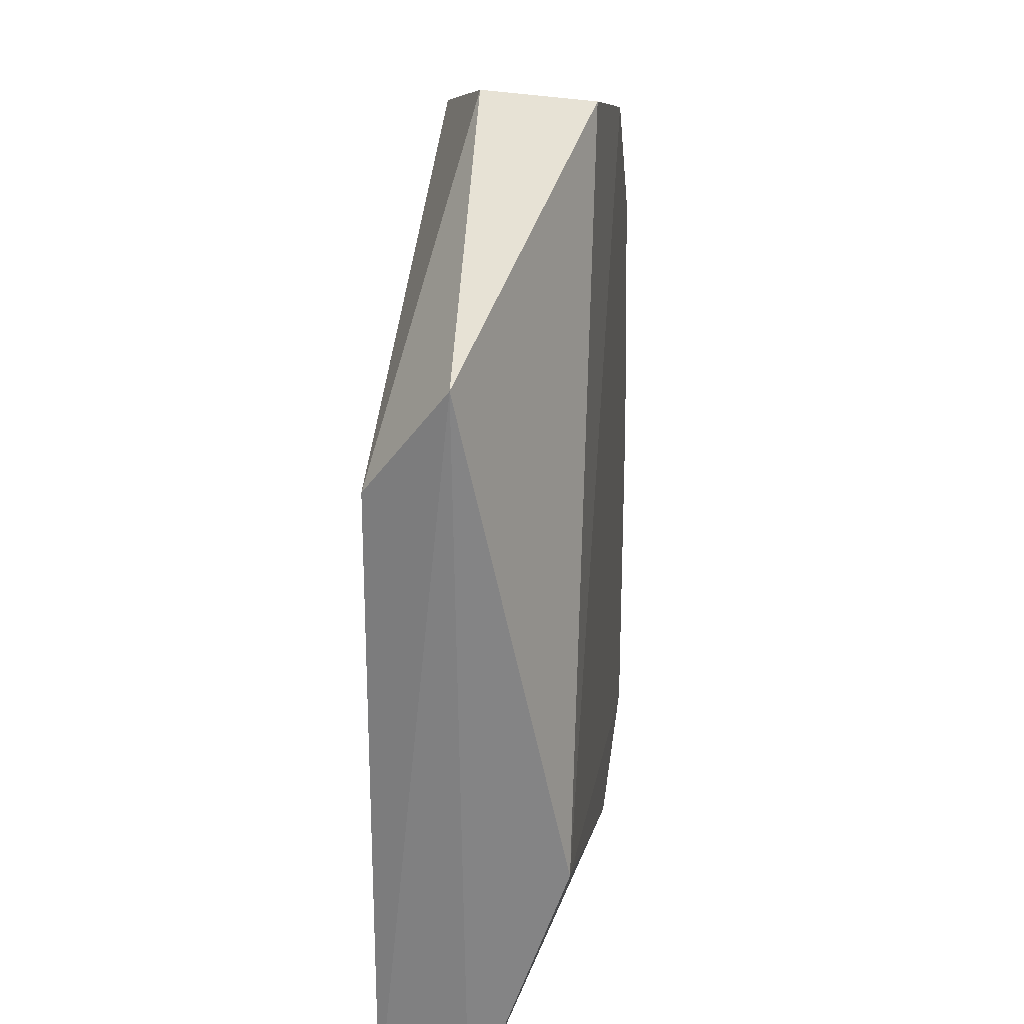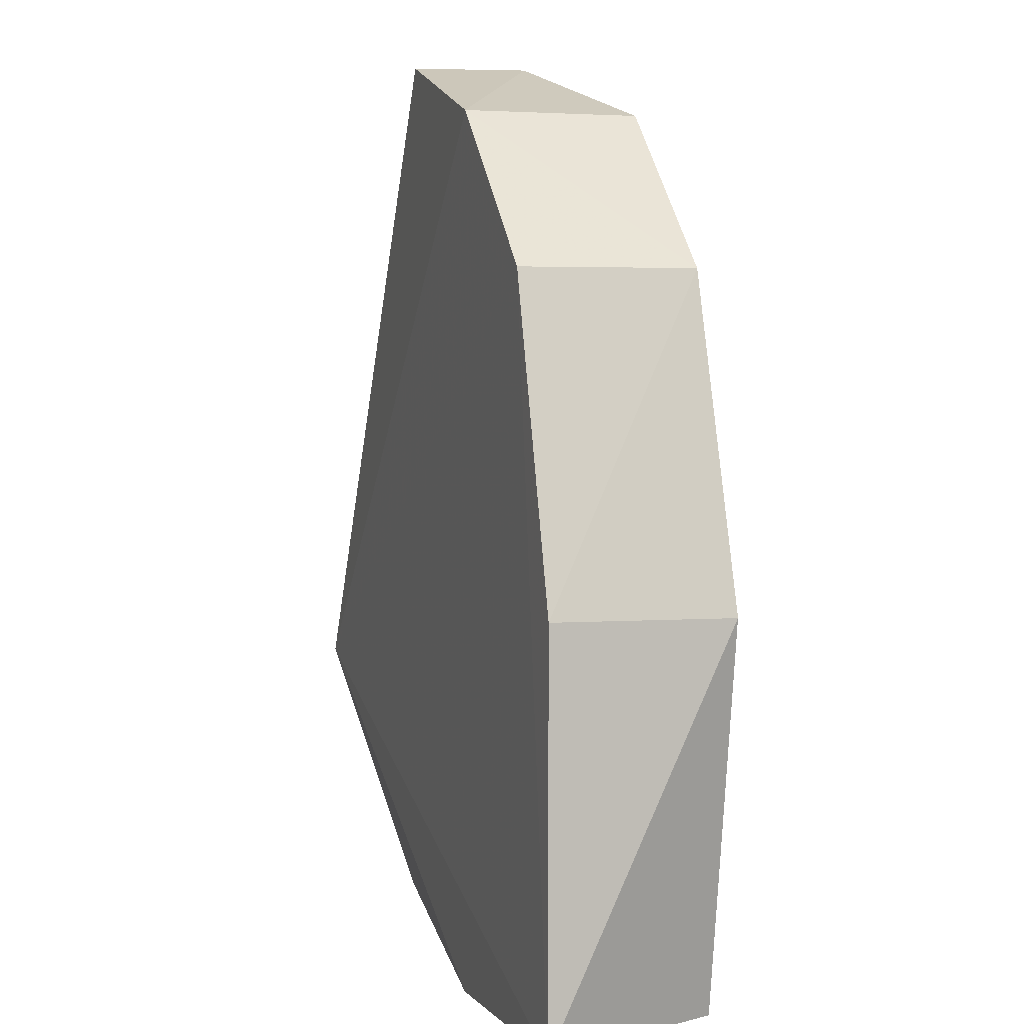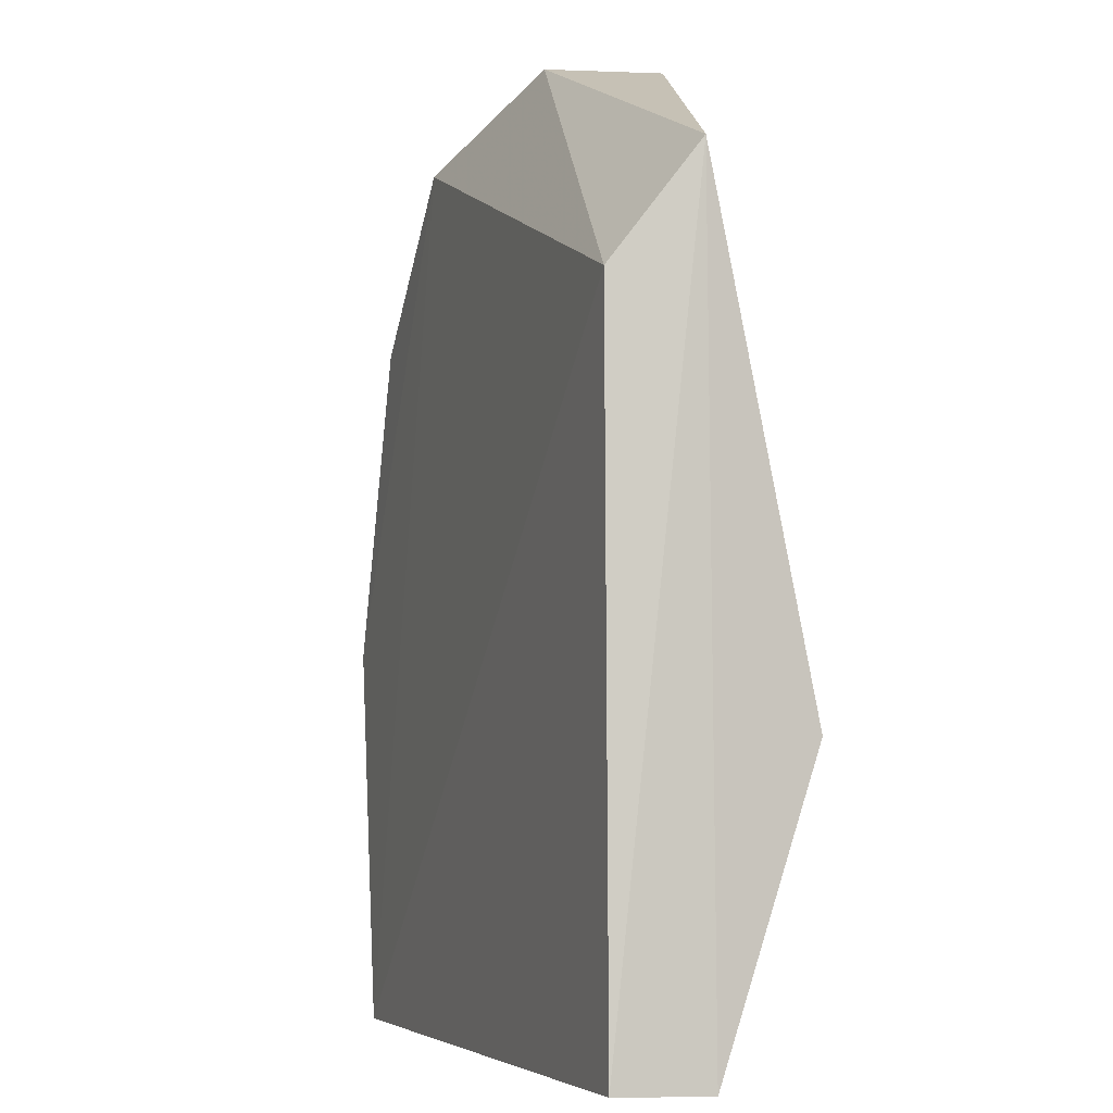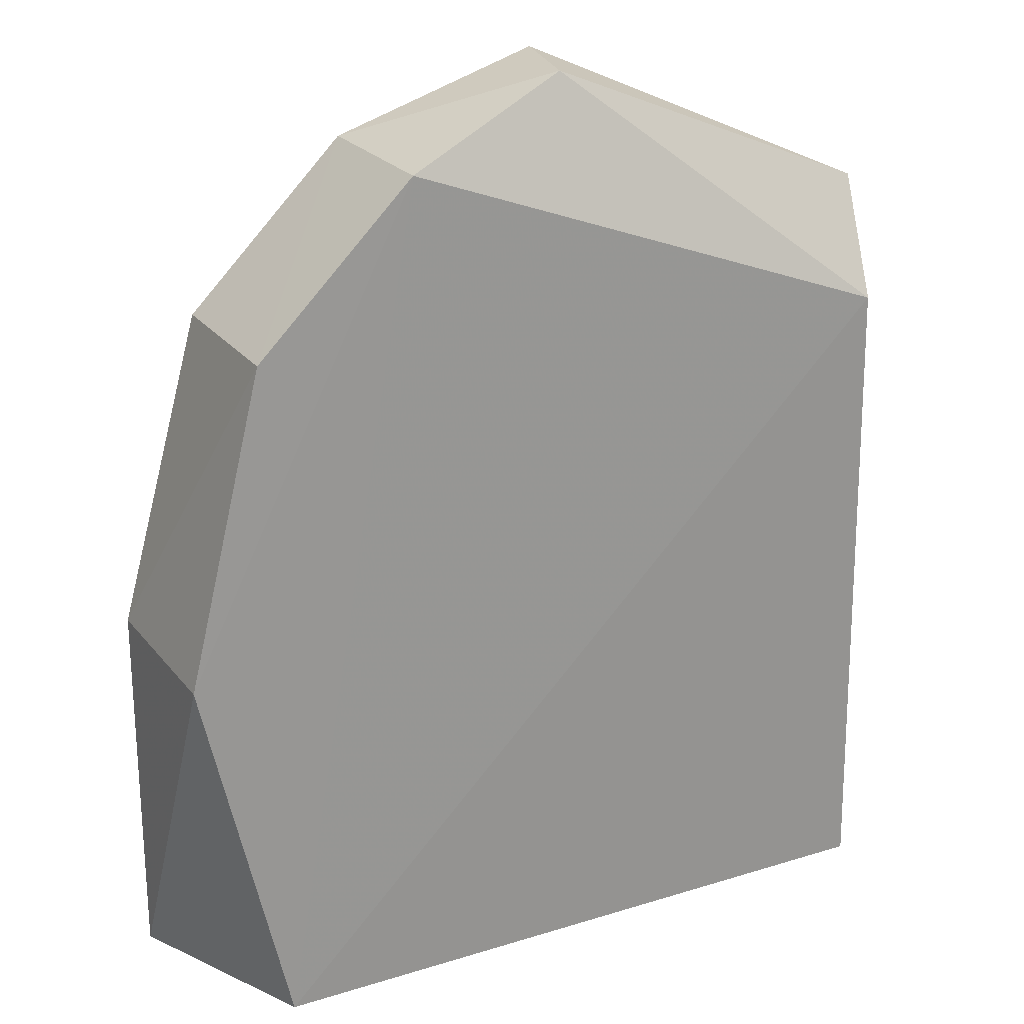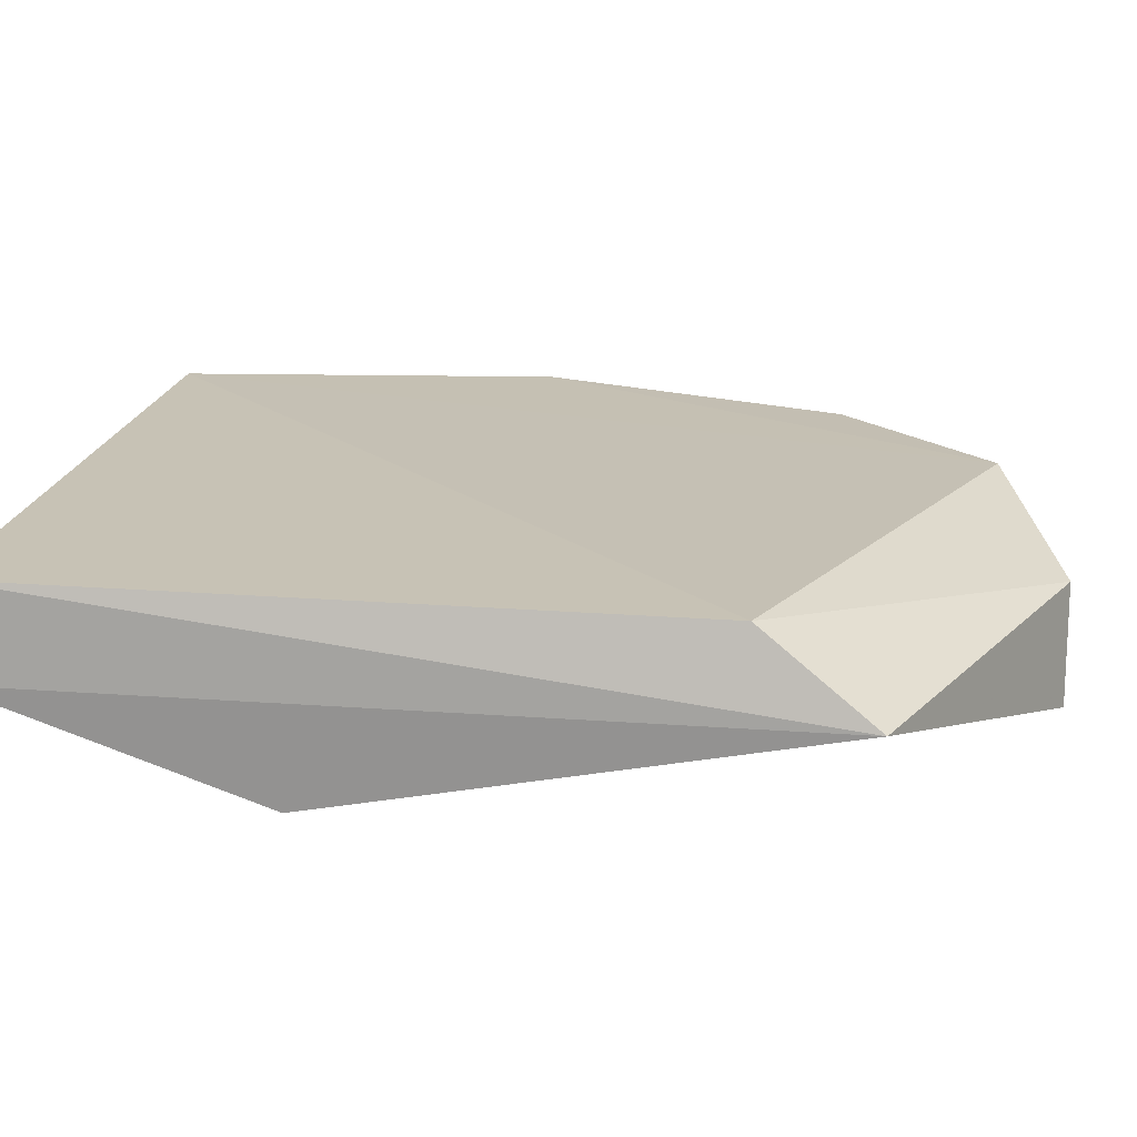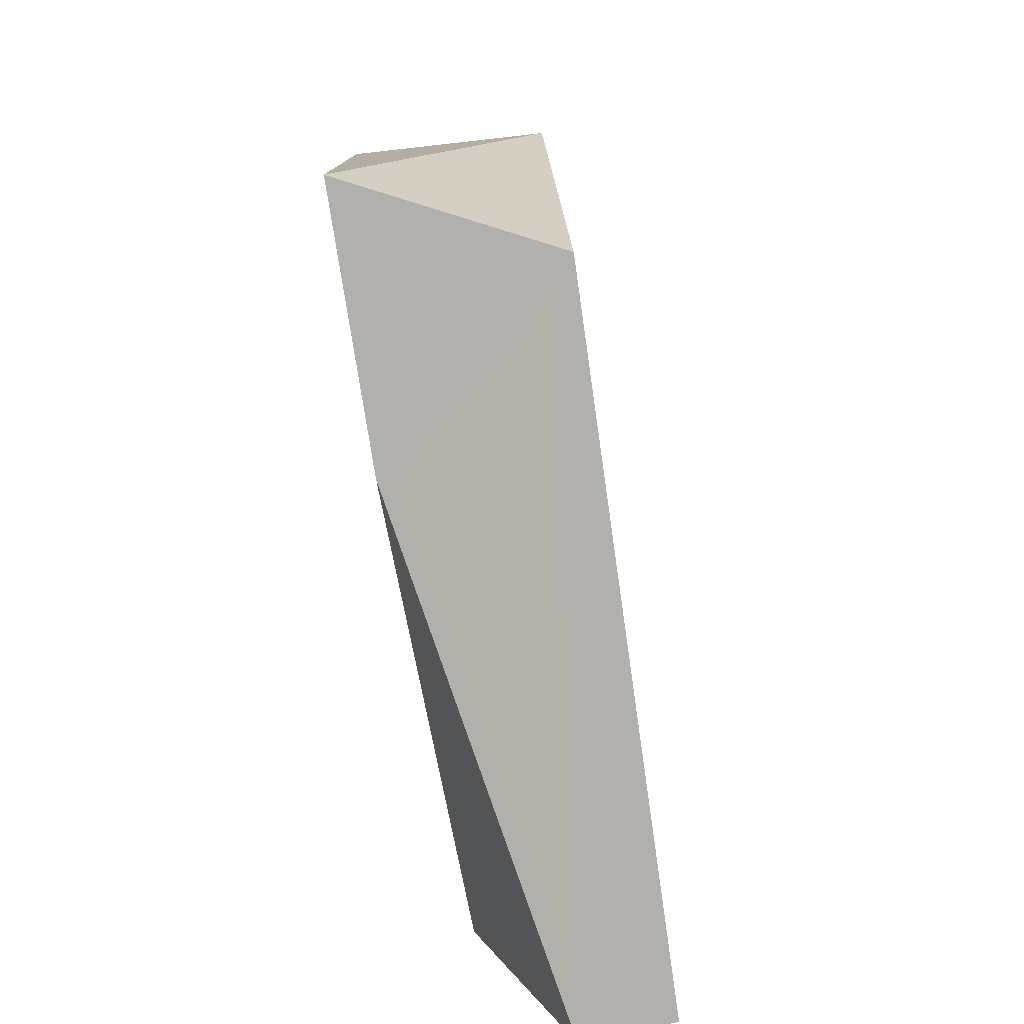
<metadata>
{"format":"obj","ext":"obj","renderer":"f3d","projection":"perspective","resolution":1024,"background":"white","views":[{"elev":27.7,"azim":-83.8,"up":"+Z"},{"elev":2.2,"azim":71.8,"up":"+Z"},{"elev":-4.8,"azim":-109.6,"up":"+Z"},{"elev":23.4,"azim":153.3,"up":"+Z"},{"elev":18.6,"azim":-80.6,"up":"+Y"},{"elev":-78.5,"azim":98.5,"up":"+Z"}]}
</metadata>
<code>
v 0.09679 0.05412 0.07189
v 0.1233 0.04667 0.03828
v 0.1229 0.05788 0.0382
v 0.07572 0.05816 0.01487
v 0.07553 0.04663 0.03243
v 0.1233 0.04662 0.0147
v 0.07637 0.05811 0.05599
v 0.1178 0.0575 0.05779
v 0.09529 0.04722 0.0719
v 0.1176 0.05843 0.01472
v 0.07534 0.05257 0.01473
v 0.1179 0.04667 0.05765
v 0.1079 0.05754 0.06767
v 0.07499 0.05311 0.06279
v 0.1076 0.04674 0.01463
v 0.108 0.04669 0.06756
f 6 3 2
f 8 2 3
f 10 3 6
f 10 4 7
f 11 4 10
f 12 6 2
f 12 5 6
f 12 2 8
f 13 7 1
f 13 8 3
f 13 10 7
f 13 3 10
f 14 5 9
f 14 11 5
f 14 7 4
f 14 4 11
f 14 9 1
f 14 1 7
f 15 6 5
f 15 5 11
f 15 11 10
f 15 10 6
f 16 9 5
f 16 5 12
f 16 12 8
f 16 8 13
f 16 13 1
f 16 1 9

</code>
